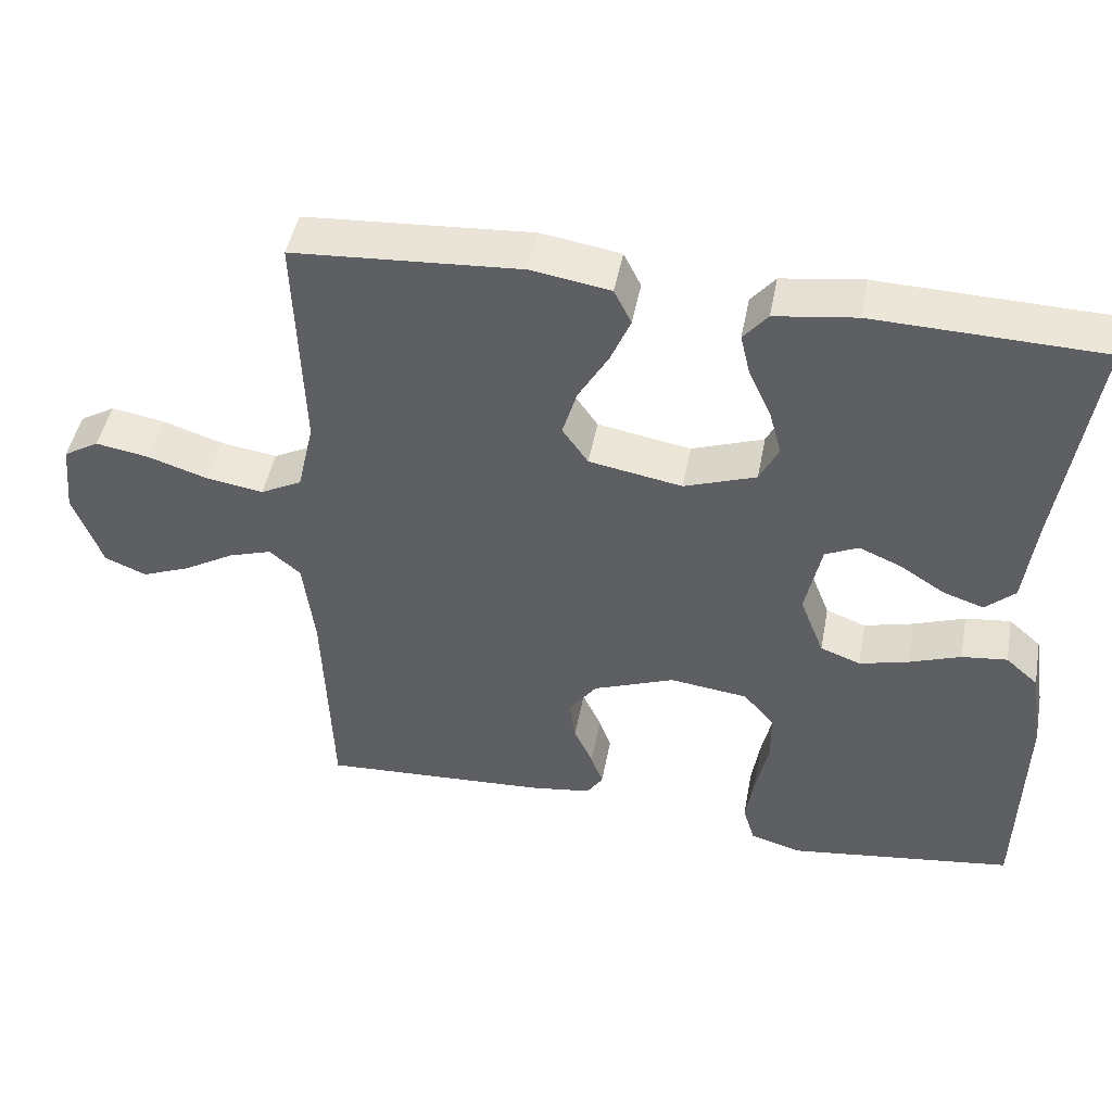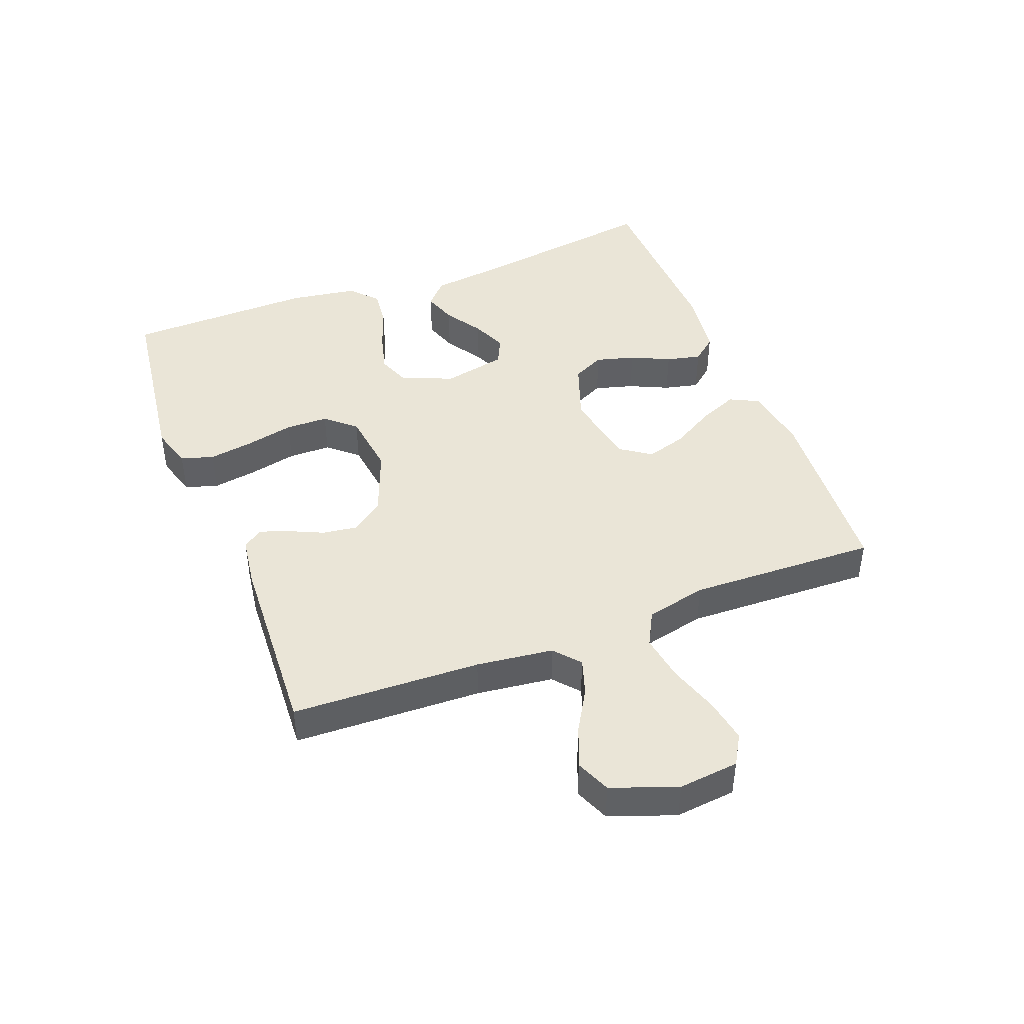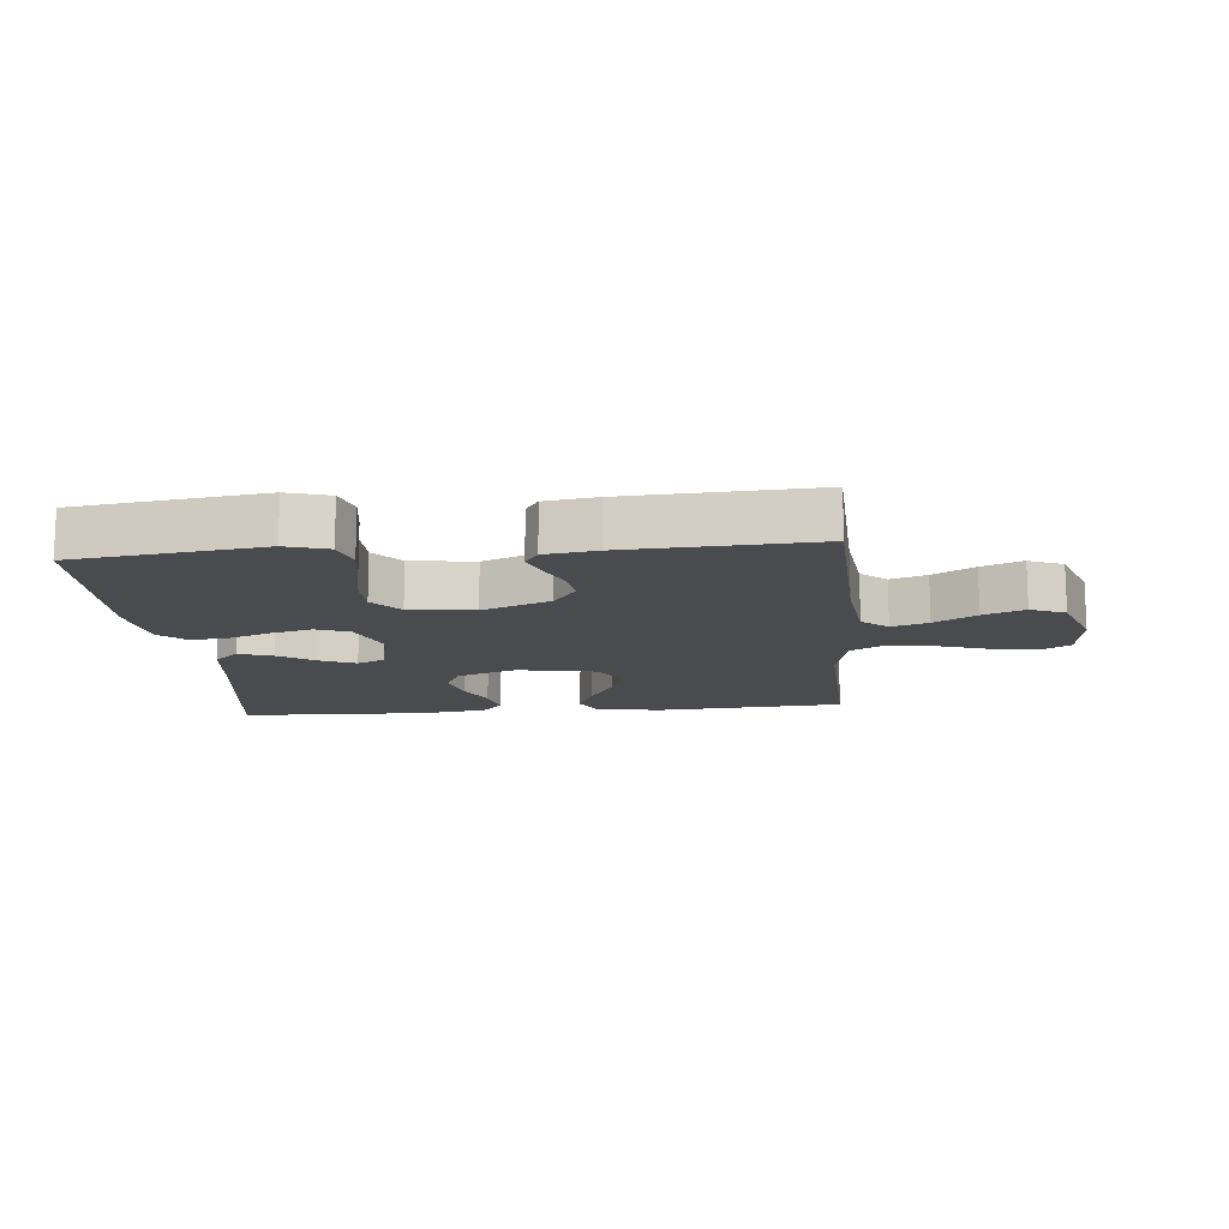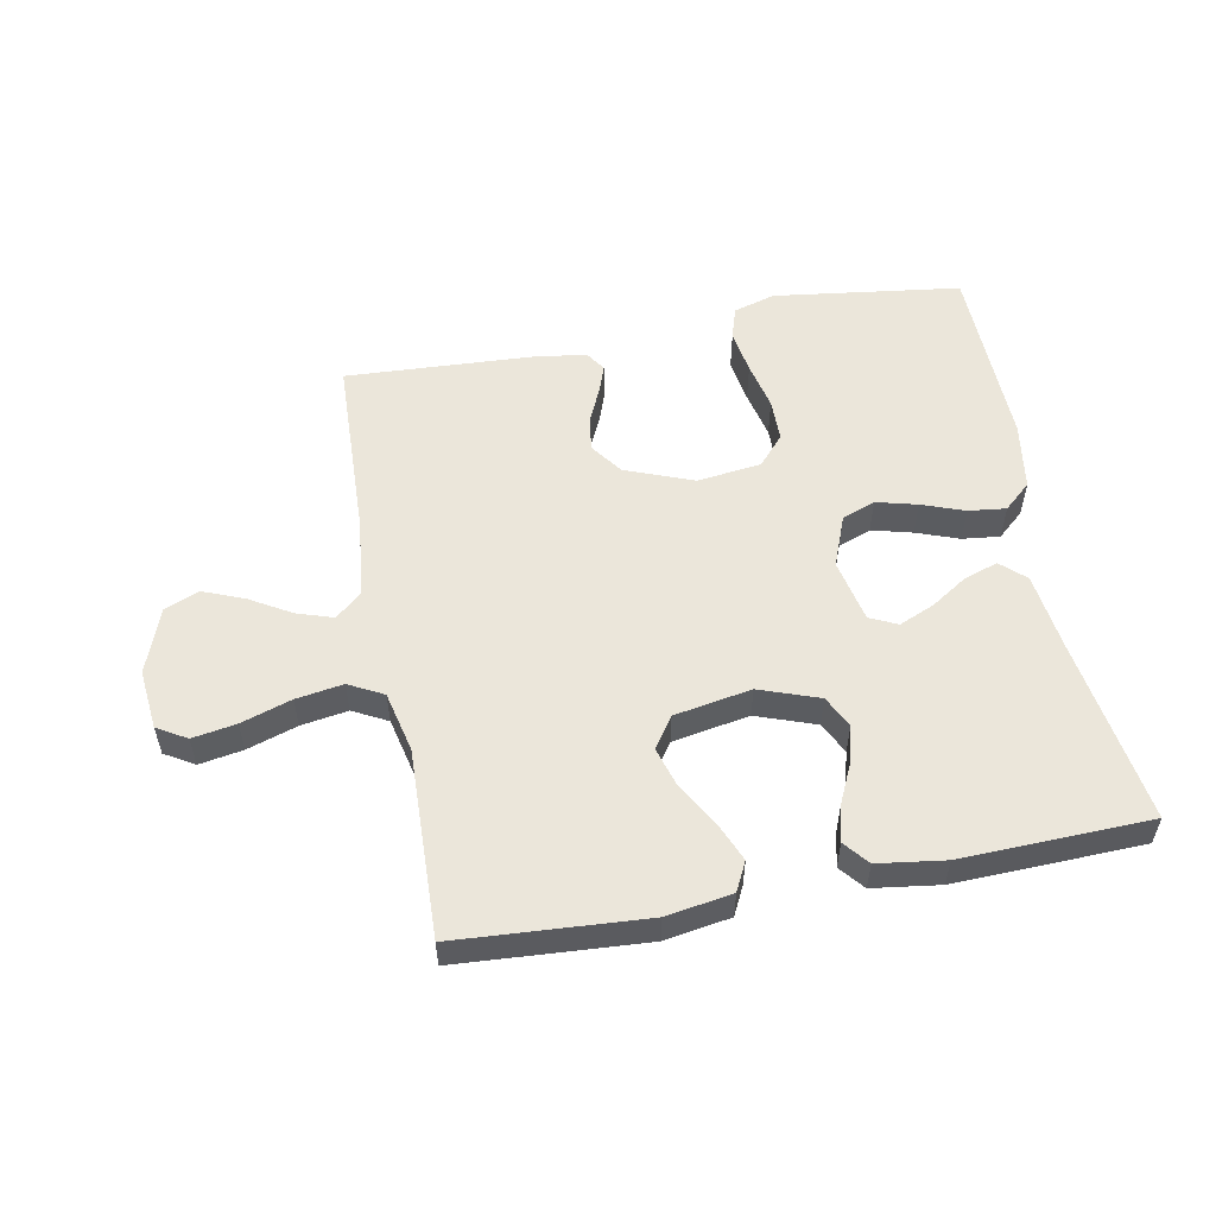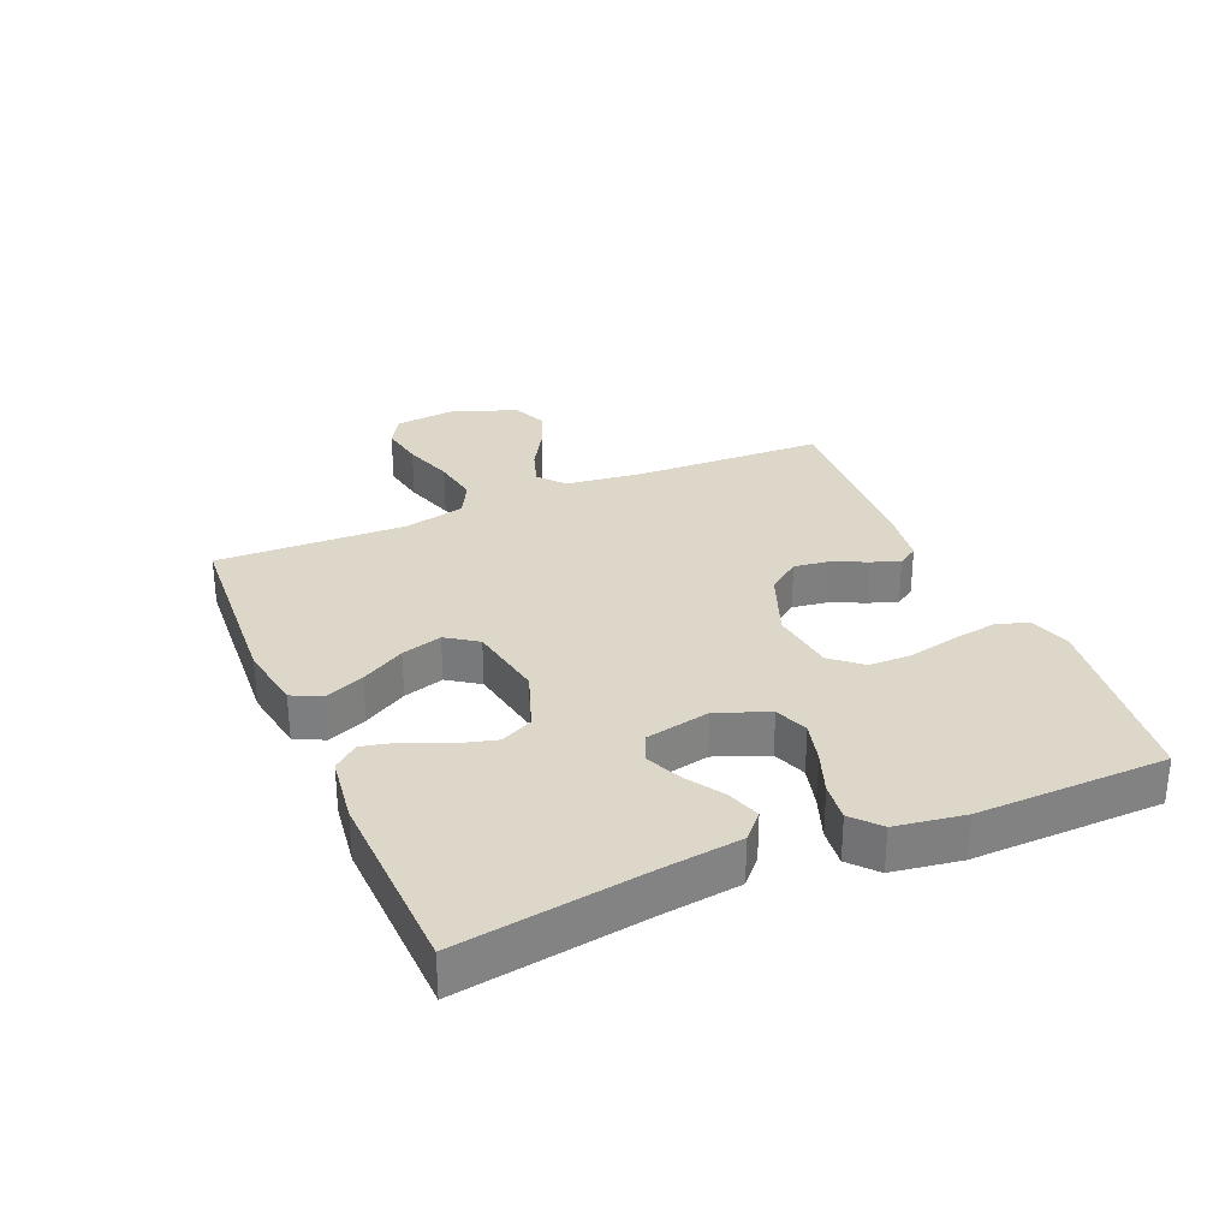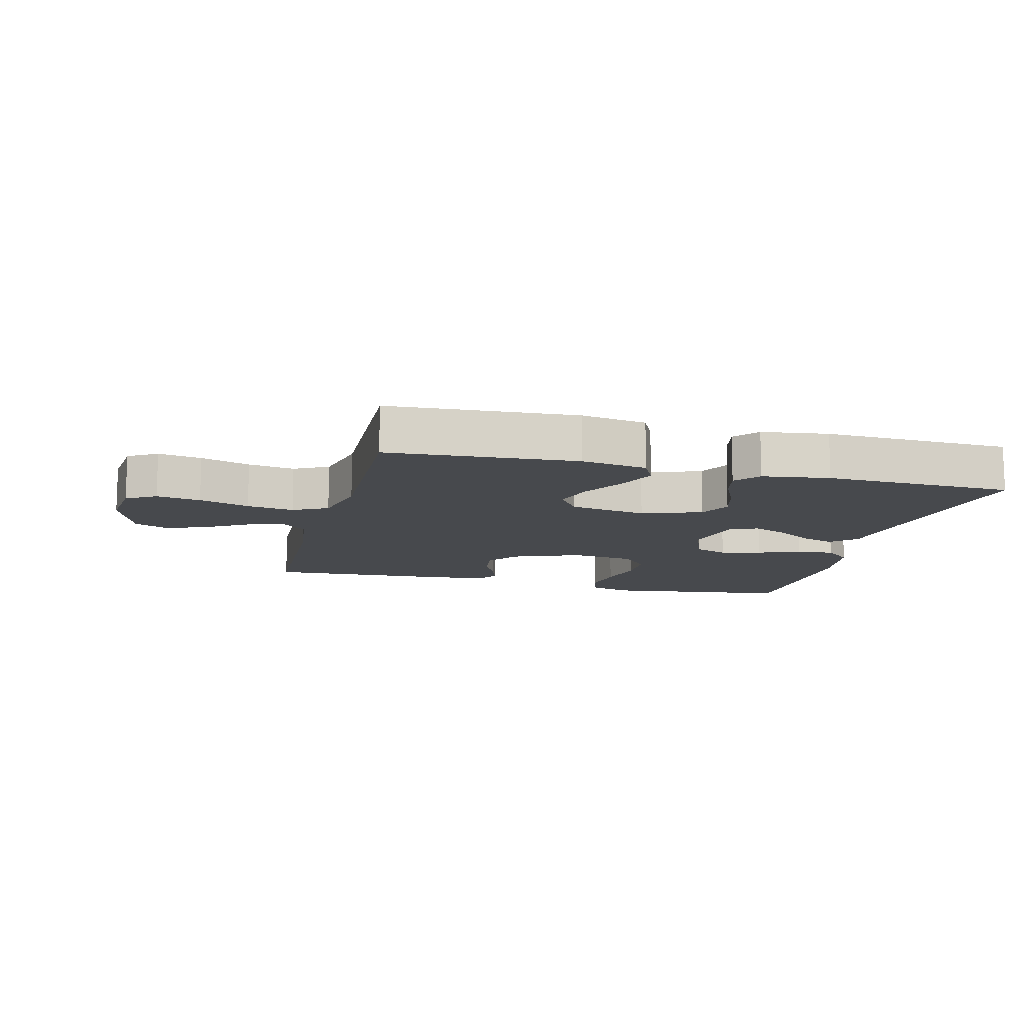
<metadata>
{"format":"obj","ext":"obj","renderer":"f3d","projection":"perspective","resolution":1024,"background":"white","views":[{"elev":46.8,"azim":10.7,"up":"+Z"},{"elev":44.0,"azim":-111.1,"up":"+Y"},{"elev":-13.9,"azim":-174.8,"up":"+Y"},{"elev":54.8,"azim":-10.8,"up":"+Y"},{"elev":30.3,"azim":66.8,"up":"+Y"},{"elev":-12.1,"azim":-14.3,"up":"+Y"}]}
</metadata>
<code>
v -0.5 0.07 -0.5
v -0.511 0.07 -0.2
v -0.526 0.07 -0.078
v -0.567 0.07 -0.043
v -0.625 0.07 -0.062
v -0.691 0.07 -0.101
v -0.756 0.07 -0.127
v -0.811 0.07 -0.104
v -0.849 0.07 0
v -0.839 0.07 0.096
v -0.792 0.07 0.124
v -0.722 0.07 0.112
v -0.642 0.07 0.086
v -0.567 0.07 0.074
v -0.512 0.07 0.103
v -0.49 0.07 0.2
v -0.5 0.07 0.5
v -0.2 0.07 0.52
v -0.095 0.07 0.503
v -0.072 0.07 0.457
v -0.098 0.07 0.395
v -0.138 0.07 0.326
v -0.157 0.07 0.262
v -0.123 0.07 0.213
v 0 0.07 0.191
v 0.095 0.07 0.225
v 0.12 0.07 0.276
v 0.103 0.07 0.338
v 0.074 0.07 0.4
v 0.061 0.07 0.455
v 0.093 0.07 0.494
v 0.2 0.07 0.509
v 0.5 0.07 0.5
v 0.456 0.07 0.2
v 0.441 0.07 0.078
v 0.402 0.07 0.042
v 0.348 0.07 0.06
v 0.289 0.07 0.098
v 0.233 0.07 0.122
v 0.189 0.07 0.101
v 0.168 0.07 0
v 0.2 0.07 -0.082
v 0.253 0.07 -0.102
v 0.318 0.07 -0.085
v 0.386 0.07 -0.06
v 0.446 0.07 -0.053
v 0.489 0.07 -0.091
v 0.506 0.07 -0.2
v 0.5 0.07 -0.5
v 0.2 0.07 -0.54
v 0.133 0.07 -0.52
v 0.117 0.07 -0.468
v 0.128 0.07 -0.397
v 0.145 0.07 -0.32
v 0.144 0.07 -0.252
v 0.103 0.07 -0.205
v 0 0.07 -0.192
v -0.108 0.07 -0.234
v -0.145 0.07 -0.285
v -0.137 0.07 -0.341
v -0.112 0.07 -0.395
v -0.096 0.07 -0.44
v -0.117 0.07 -0.472
v -0.2 0.07 -0.484
v -0.5 0 -0.5
v -0.511 0 -0.2
v -0.526 0 -0.078
v -0.567 0 -0.043
v -0.625 0 -0.062
v -0.691 0 -0.101
v -0.756 0 -0.127
v -0.811 0 -0.104
v -0.849 0 0
v -0.839 0 0.096
v -0.792 0 0.124
v -0.722 0 0.112
v -0.642 0 0.086
v -0.567 0 0.074
v -0.512 0 0.103
v -0.49 0 0.2
v -0.5 0 0.5
v -0.2 0 0.52
v -0.095 0 0.503
v -0.072 0 0.457
v -0.098 0 0.395
v -0.138 0 0.326
v -0.157 0 0.262
v -0.123 0 0.213
v 0 0 0.191
v 0.095 0 0.225
v 0.12 0 0.276
v 0.103 0 0.338
v 0.074 0 0.4
v 0.061 0 0.455
v 0.093 0 0.494
v 0.2 0 0.509
v 0.5 0 0.5
v 0.456 0 0.2
v 0.441 0 0.078
v 0.402 0 0.042
v 0.348 0 0.06
v 0.289 0 0.098
v 0.233 0 0.122
v 0.189 0 0.101
v 0.168 0 0
v 0.2 0 -0.082
v 0.253 0 -0.102
v 0.318 0 -0.085
v 0.386 0 -0.06
v 0.446 0 -0.053
v 0.489 0 -0.091
v 0.506 0 -0.2
v 0.5 0 -0.5
v 0.2 0 -0.54
v 0.133 0 -0.52
v 0.117 0 -0.468
v 0.128 0 -0.397
v 0.145 0 -0.32
v 0.144 0 -0.252
v 0.103 0 -0.205
v 0 0 -0.192
v -0.108 0 -0.234
v -0.145 0 -0.285
v -0.137 0 -0.341
v -0.112 0 -0.395
v -0.096 0 -0.44
v -0.117 0 -0.472
v -0.2 0 -0.484
f 63 64 1 2
f 60 61 62 63
f 60 63 2 3
f 59 60 3 4
f 58 59 4
f 57 58 4
f 56 57 4
f 51 52 53 54
f 49 50 51 54
f 49 54 55
f 48 49 55 56
f 44 45 46 47
f 43 44 47 48
f 42 43 48 56
f 35 36 37 38
f 34 35 38 39
f 33 34 39
f 32 33 39 40
f 28 29 30 31
f 27 28 31 32
f 19 20 21 22
f 19 22 23
f 16 17 18 19
f 15 16 19 23
f 14 15 23 24
f 10 11 12 13
f 10 13 14
f 9 10 14
f 8 9 14
f 5 6 7 8
f 4 5 8 14
f 41 42 56 4
f 27 32 40 41
f 26 27 41
f 25 26 41 4
f 4 14 24 25
f 66 65 128 127
f 127 126 125 124
f 67 66 127 124
f 68 67 124 123
f 68 123 122
f 68 122 121
f 68 121 120
f 118 117 116 115
f 118 115 114 113
f 119 118 113
f 120 119 113 112
f 111 110 109 108
f 112 111 108 107
f 120 112 107 106
f 102 101 100 99
f 103 102 99 98
f 103 98 97
f 104 103 97 96
f 95 94 93 92
f 96 95 92 91
f 86 85 84 83
f 87 86 83
f 83 82 81 80
f 87 83 80 79
f 88 87 79 78
f 77 76 75 74
f 78 77 74
f 78 74 73
f 78 73 72
f 72 71 70 69
f 78 72 69 68
f 68 120 106 105
f 105 104 96 91
f 105 91 90
f 68 105 90 89
f 89 88 78 68
f 1 65 66 2
f 2 66 67 3
f 3 67 68 4
f 4 68 69 5
f 5 69 70 6
f 6 70 71 7
f 7 71 72 8
f 8 72 73 9
f 9 73 74 10
f 10 74 75 11
f 11 75 76 12
f 12 76 77 13
f 13 77 78 14
f 14 78 79 15
f 15 79 80 16
f 16 80 81 17
f 17 81 82 18
f 18 82 83 19
f 19 83 84 20
f 20 84 85 21
f 21 85 86 22
f 22 86 87 23
f 23 87 88 24
f 24 88 89 25
f 25 89 90 26
f 26 90 91 27
f 27 91 92 28
f 28 92 93 29
f 29 93 94 30
f 30 94 95 31
f 31 95 96 32
f 32 96 97 33
f 33 97 98 34
f 34 98 99 35
f 35 99 100 36
f 36 100 101 37
f 37 101 102 38
f 38 102 103 39
f 39 103 104 40
f 40 104 105 41
f 41 105 106 42
f 42 106 107 43
f 43 107 108 44
f 44 108 109 45
f 45 109 110 46
f 46 110 111 47
f 47 111 112 48
f 48 112 113 49
f 49 113 114 50
f 50 114 115 51
f 51 115 116 52
f 52 116 117 53
f 53 117 118 54
f 54 118 119 55
f 55 119 120 56
f 56 120 121 57
f 57 121 122 58
f 58 122 123 59
f 59 123 124 60
f 60 124 125 61
f 61 125 126 62
f 62 126 127 63
f 63 127 128 64
f 64 128 65 1

</code>
